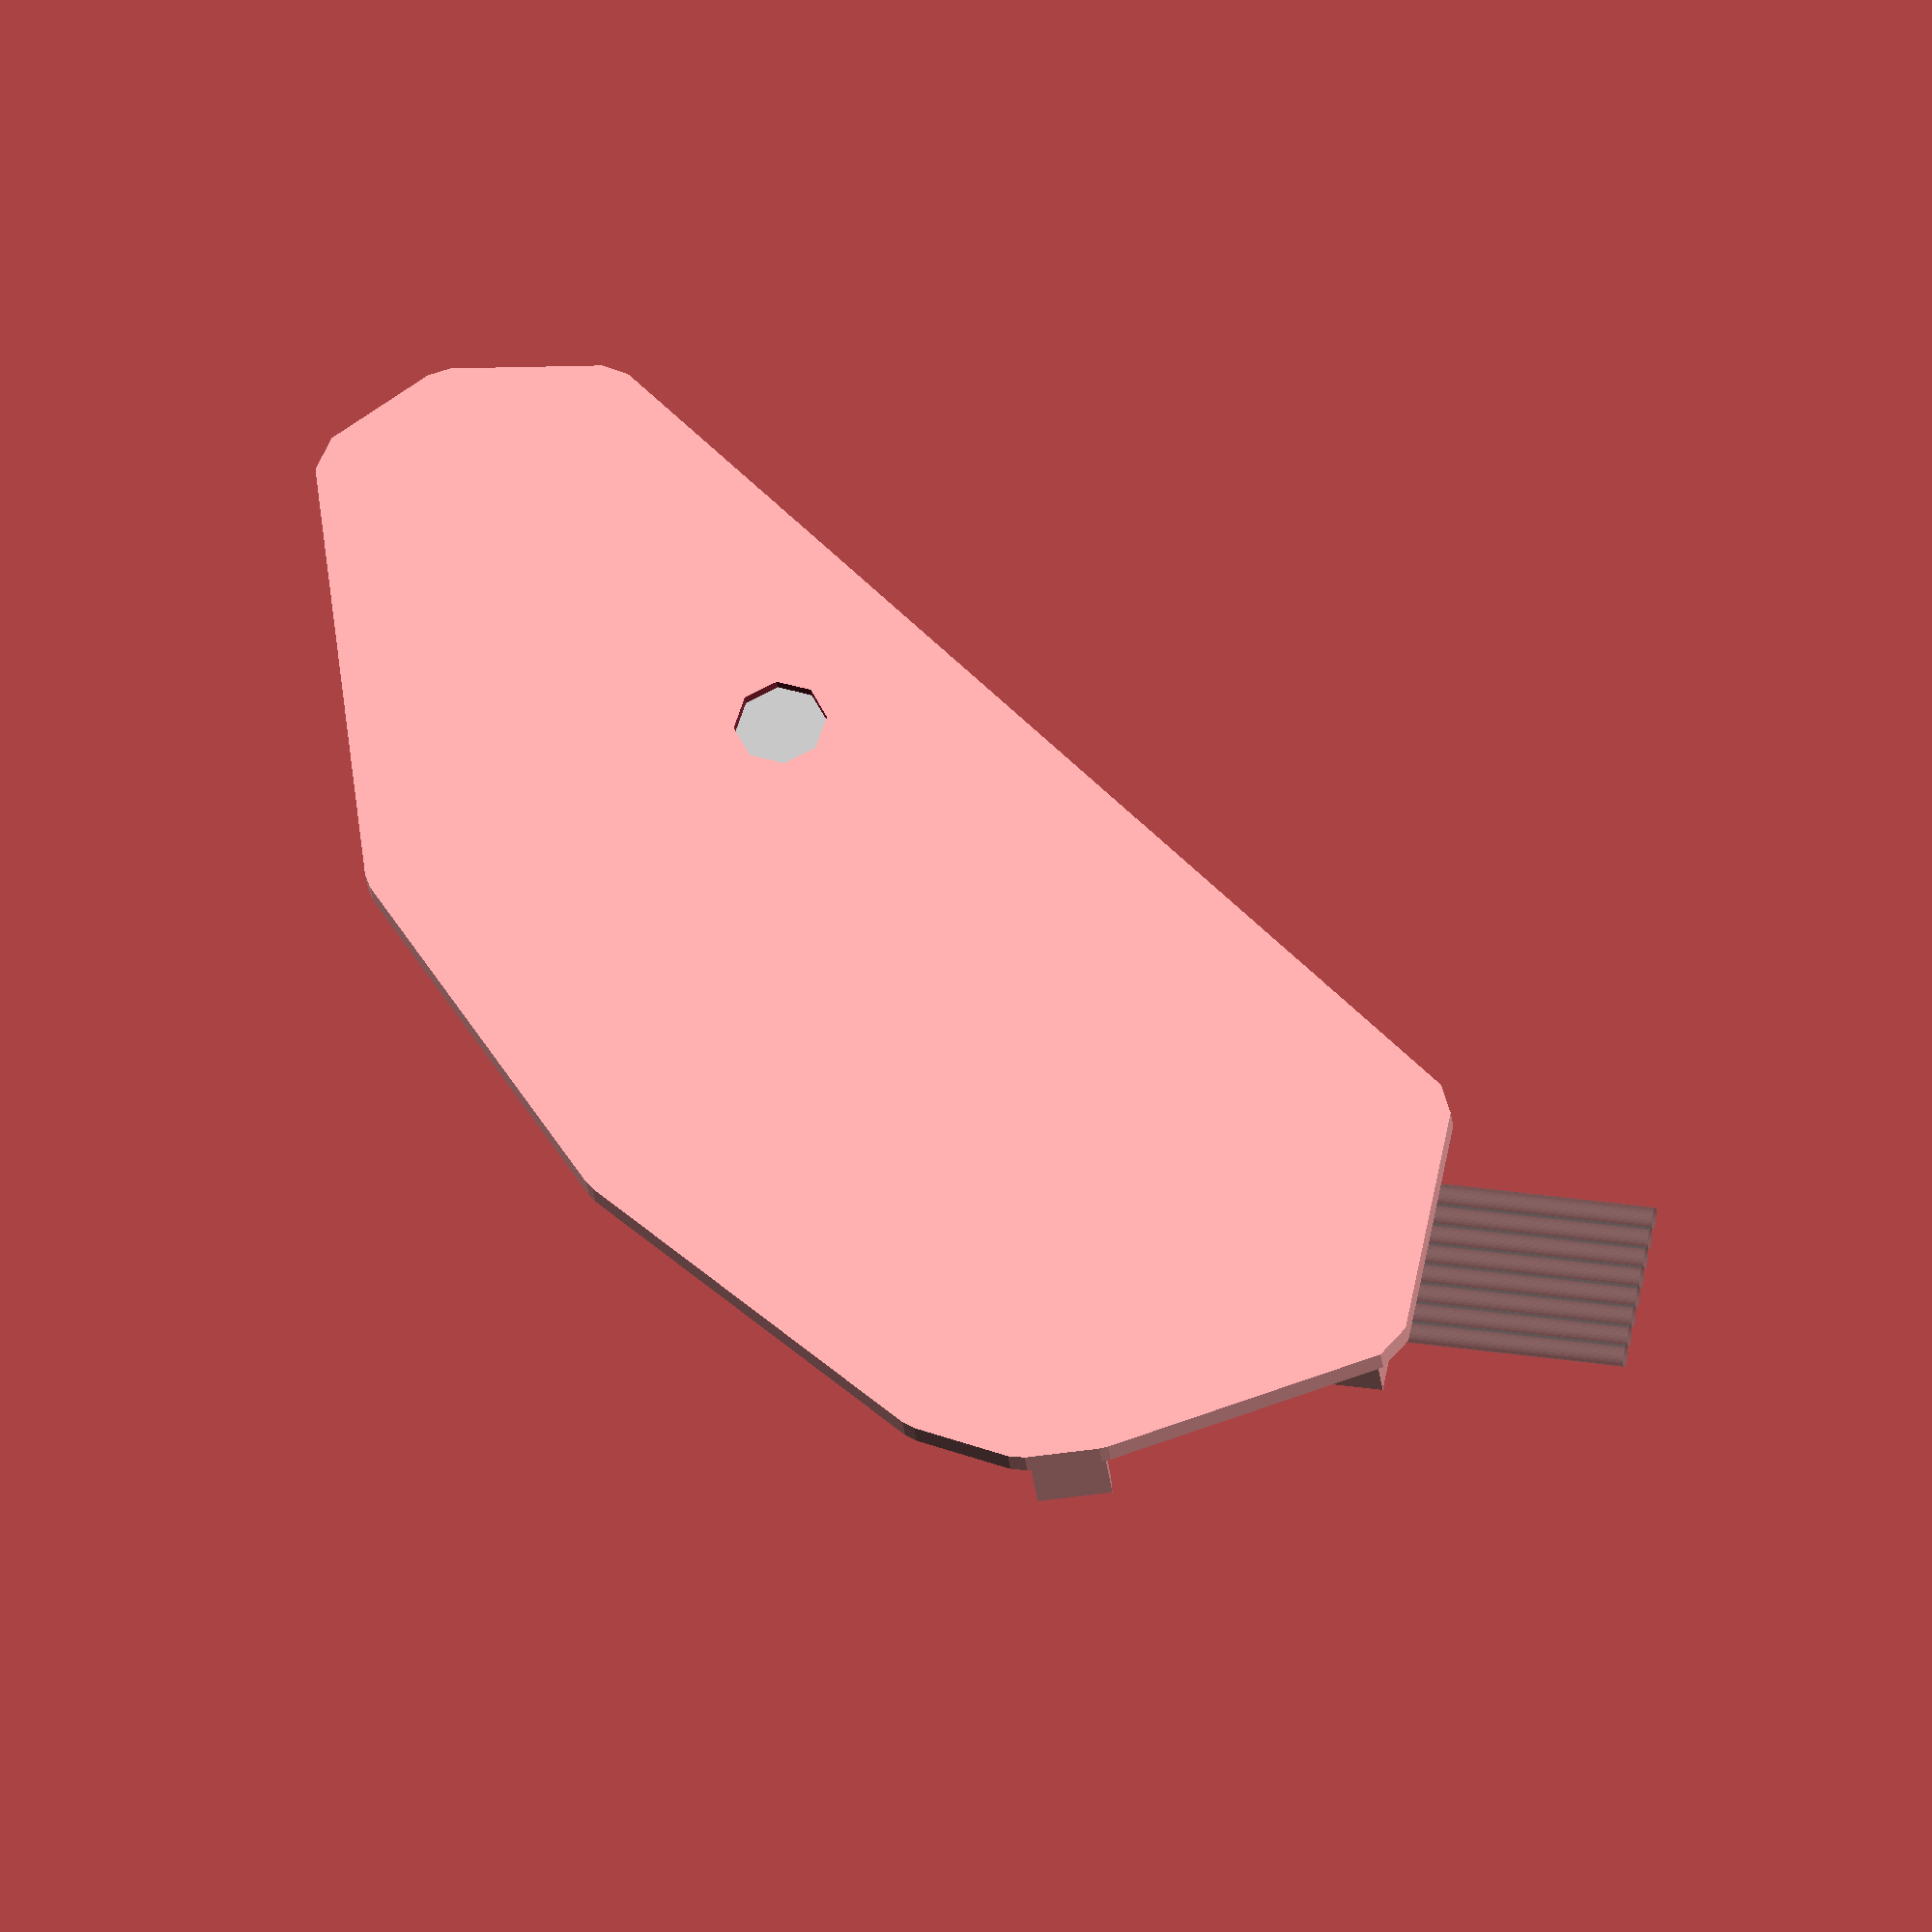
<openscad>

wire_width=1.2;
wire_mount_length=4;
wire_mount_width=1.8;

hs_pad=2.6;
hs_width=1.75;
hs_length=13.2-(2*hs_pad)+(2*wire_width);

hs_height=6.85;
hs_offset=2.2;
hs_lobe=4.65;


// for multi socket jigs
angle=15;
little_spacing=3.3;
big_spacing=16;

sockets=4;

function wire_height(low,mid,high) =
  (is_undef(low) && is_undef(mid) && is_undef(high)) ||
  !is_undef(low)  ? hs_height/2 - hs_offset/2 - wire_width/2 :
  !is_undef(mid)  ? hs_height/2 - wire_width/2 :
  !is_undef(high) ? hs_height/2 + hs_offset/2 - wire_width/2 :
  assert("wut?");

gap=.1;
max_z=wire_height(high=true)+2.5*wire_width;//6.92;
mid_z=wire_height(mid=true)+2.5*wire_width;

module hotswap_mount(){
  let(x=2.1,y=3,z=max_z) {
    translate([-x/2,hs_width/2,0]) cube([x,y,z]);
    let(x2=hs_length-wire_mount_width*2-wire_width,y2=wire_mount_length+gap) {
      translate([-x2/2,-y2 -hs_width/2,0]) cube([x2,y2,z]);
      let(z=hs_height-hs_lobe) translate([x/2,-y2-hs_width/2,0]) cube([(hs_length-x)/2,y+y2+hs_width,z]);
    }
  }
}

module wire_mount_rounded(wires=1,low,mid,high,left=true,right=true,clasp=false){
  floor = wire_height(low,mid,high);

  let(x=wire_mount_width,y=wire_mount_length,z=floor+2.5*wire_width, wire_width=wires*wire_width) {
    translate([wire_width/2+x/2,0,0]){
      linear_extrude(is_undef(mid) && is_undef(high) ? max_z : z) hull() {
	translate([0,y/2-x/2,0]){
	  if(right){
	    translate([x/4,0,0]) square([x/2,x],center=true);
	  }
	  circle($fn=60,d=x);
	}
	translate([0,-(y/2-x/2),0]) {
	  if (right){
	    translate([x/4,0,0]) square([x/2,x],center=true);
	  }
	  circle($fn=60,d=x);
	}
      }

      if(clasp)
	translate([0,y/2, max(z,mid_z)-2]) rotate([90,0,0]) linear_extrude(y) polygon([[0,0],[0,2],[-2,2]]);
    }

    translate([-(wire_width/2+x/2),0,0]) {
      linear_extrude(max(z,mid_z)) hull() {
	translate([0,wire_mount_length/2-x/2,0]) {
	  if(left){
	    translate([-x/4,0,0])square([x/2,x],center=true);
	  }
	  circle($fn=60,d=x);
	}
	translate([0,-(wire_mount_length/2-x/2),0]) {
	  if (left){
	    translate([-x/4,0,0]) square([x/2,x],center=true);
	  }
	  circle($fn=60,d=x);
	}
      }

      if(clasp)
	translate([0,y/2, max(z,mid_z)-2]) rotate([90,0,0]) linear_extrude(y) polygon([[0,0],[0,2],[2,2]]);
    }

    let(x=wire_width+x) translate([-x/2,-y/2,0]) cube([x,y,floor]);
  }
}

module ribbon_divider(angle=2*angle,length=3,wires=4){
  ratio=tan(angle);
  distance=length/2/ratio;

  reflect = (is_undef($mirror) || !$mirror) ? 1 : -1;

  translate([ (2-wires/2) * wire_width * reflect,
	     -wire_mount_length/2,0]) wire_mount_rounded(wires,mid=true, clasp=true);

  linear_extrude(wire_height(mid=true)+wire_width*2.5)
    hull(){
    translate([wire_width*2*reflect,0,0])
      rotate([0,0,-angle*reflect])
      translate([-wire_width*2*reflect,0,0])
      rotate([0,0,angle*reflect])
      polygon([[0,0],
	       [ length/2, distance],
	       [-length/2, distance] ]);

    translate([-wire_width*(wires-2)*reflect,0,0])
      rotate([0,0,angle*reflect])
      translate([wire_width*(wires-2)*reflect,0,0])
      rotate([0,0,-angle*reflect])
      polygon([[0,0],
	       [ length/2, distance],
	       [-length/2, distance] ]);
  }
}

module hotswap_jig(){
  let(angle=60,
      ratio=tan(angle), distance=hs_length/2/ratio,
      circle_corner=[(wire_mount_width/2) - (cos(angle)*wire_mount_width/2),
		     (wire_mount_width/2) - (sin(angle)*wire_mount_width/2)],
      bottom=-wire_width -distance -wire_mount_length -gap-hs_width/2-wire_mount_length/2
      ) {
    translate([0,wire_mount_length/2-bottom,0]){
      hotswap_mount();

      translate([-hs_length/2,-gap-hs_width/2-wire_mount_length/2,0]) wire_mount_rounded(right=true);
      translate([hs_length/2,-gap-hs_width/2-wire_mount_length/2,0]) wire_mount_rounded(high=true, left=true);

      translate([0,bottom,0]) wire_mount_rounded(2,mid=true);

      translate([0,-distance-wire_mount_length -gap-hs_width/2,0])
	linear_extrude(max_z) polygon([[0,0],
				       [-circle_corner.x + (hs_length-wire_width)/2, distance+circle_corner.y],
				       [ circle_corner.x - (hs_length-wire_width)/2, distance+circle_corner.y] ]);
    }
  }
}

module bifurcate(angle=angle, wires=2^2, divider=true) {
  assert(0 < $children && $children < 3);

  reflect = is_undef($mirror) || !$mirror;

  left_wires = reflect ? wires-2 : 2;
  right_wires = reflect ? 2 : wires-2;

  // assume a single child is centered, rather than pre-positioned
  if ($children == 1) {
    translate([-left_wires * wire_width,0,0])
      rotate([0,0, angle])
      translate([left_wires/2 * wire_width, (reflect ? big_spacing : 0) + little_spacing, 0])
      children();

    translate([right_wires * wire_width,0,0])
      rotate([0,0, -angle])
      translate([-right_wires/2 * wire_width, (!reflect ? big_spacing : 0) + little_spacing, 0])
      children();
  } else {
    translate([-left_wires * wire_width,0,0])
      rotate([0,0, angle])
      translate([(left_wires - 2) * wire_width, reflect ? big_spacing : little_spacing, 0])
      children(reflect ? 0 : $children -1);

    translate([right_wires * wire_width,0,0])
      rotate([0,0,-angle])
      translate([(right_wires - 2) * -wire_width, reflect ? little_spacing  : big_spacing, 0])
      children(reflect ? $children -1 : 0);
  }

  if (divider)
    ribbon_divider(angle,2.8216, wires);
}

module plate(z=1.4, r=2) {
  children();

  translate([0,0,-z]) linear_extrude(z) offset(/*$fn=30,*/r=r/*,delta=1.5,chamfer=true*/) hull() projection() children();
}

module magnet_jig(sockets=3,
                  // position relative to a 2 socket jig
                  magnet = [(is_undef($mirror) || !$mirror ? -1 : 1) * 7.5,8.3,0],
                  mag_depth=.8,
                  mag_dia=12,
                  mag_h=3){
  assert(is_num(sockets) && sockets >= 2);

  difference() {
    plate() {
      recursive_jig(sockets = sockets);

      recursive_magnet(sockets=sockets,
                       magnet=magnet, mag_depth=mag_depth, mag_dia=mag_dia, mag_h=mag_h);
    }

    recursive_magnet(sockets=sockets, punch=true,
                     magnet=magnet, mag_depth=mag_depth, mag_dia=mag_dia, mag_h=mag_h);
  }

  if($preview){
    color("silver")
      recursive_magnet(sockets=sockets, preview=true,
                       magnet=magnet, mag_depth=mag_depth, mag_dia=mag_dia, mag_h=mag_h);
  }

  jig_wires(sockets = sockets);
}

module recursive_jig(sockets) {
  chirality = is_undef($mirror) || !$mirror ? -1 : 1;

  if (sockets == 2) {
    bifurcate() hotswap_jig();
  } else {
    bifurcate(wires=sockets*2) {
      recursive_jig(sockets = sockets - 1);
      //align left or right
      translate([chirality * wire_width,0,0]) hotswap_jig();
    }
  }
}

module recursive_magnet(sockets, punch=false, preview=false,
                  magnet,
                  mag_depth,
                  mag_dia,
                  mag_h) {
  if (sockets == 2) {
    translate(magnet) {
      if (preview) {
        translate([0,0,-mag_depth]) cylinder(d=mag_dia,h=mag_h);
      } else {
        if (!punch) {
          cylinder(d=mag_dia+2,h=1);
        } else {
          translate([0,0,-mag_depth]) cylinder($fn=60,d=mag_dia+.1,h=mag_h);
          cylinder(d=5,h=20,center=true);
        }
      }
    }
  } else {
    bifurcate(wires=sockets*2, divider=false) {
      recursive_magnet(sockets = sockets - 1, punch=punch, preview=preview,
                       magnet=magnet, mag_depth=mag_depth, mag_dia=mag_dia, mag_h=mag_h);
      // empty placeholder, so bifurcate doesn't clone the magnet
      cube([0,0,0]);
    }
  }
}

magnet_jig(sockets);

module jig_wires(sockets=3) {
  mirror([(is_undef($mirror) || !$mirror) ? 0 : 1, 0,0]) if($preview){
    recursive_wires(sockets = sockets);

    translate([-(sockets -1) *2*wire_width,0,0])
      wires(sockets*2,back=true);
  }
}

module recursive_wires(sockets = 3) {
  assert(sockets >= 1);
  l_jig = little_spacing + wire_mount_length + 1;

  wires(2,l=l_jig,a=angle);

  if (sockets == 2) {
    wires(2,l=big_spacing+l_jig,a=-angle);
  } else {
    wires((sockets-1)*2,l=big_spacing,a=-angle);

    translate([-2*(sockets-1)*wire_width,0,0])
    rotate([0,0,angle])
      translate([2*(sockets-2)*wire_width,big_spacing,0])
      recursive_wires(sockets-1);
  }
}

module wire(l=14+wire_mount_length, back=false){
  color("grey",.4)
  translate([wire_width/2,0,wire_width/2+wire_height(mid=1)])
    rotate([90*(back?1:-1),0,0])
    cylinder($fn=30, d=wire_width, h=l);
}

module wires(n=2,l=13+wire_mount_length, a=0, t=[0,0,0], back=false){
  if(a < 0) {
    translate([-wire_width*n,0,0])
      rotate([0,0,a*(back?1:-1)])
      translate([wire_width*n,0,0])
      for(i=[1:n]){
	translate([-wire_width*i,0,0]+t)
	  wire(l=l,back=back);
      }

  } else {
    translate([wire_width*n *(a < 0 ? -1 : 1),0,0])
      rotate([0,0,a*(back?1:-1)])
      translate([-wire_width*n*(a < 0 ? -1 : 1),0,0])
      for(i=[0:n-1]){
	translate([wire_width*i,0,0])
	  wire(l=l,back=back);
      }
  }
}

</openscad>
<views>
elev=209.3 azim=259.5 roll=354.1 proj=o view=solid
</views>
